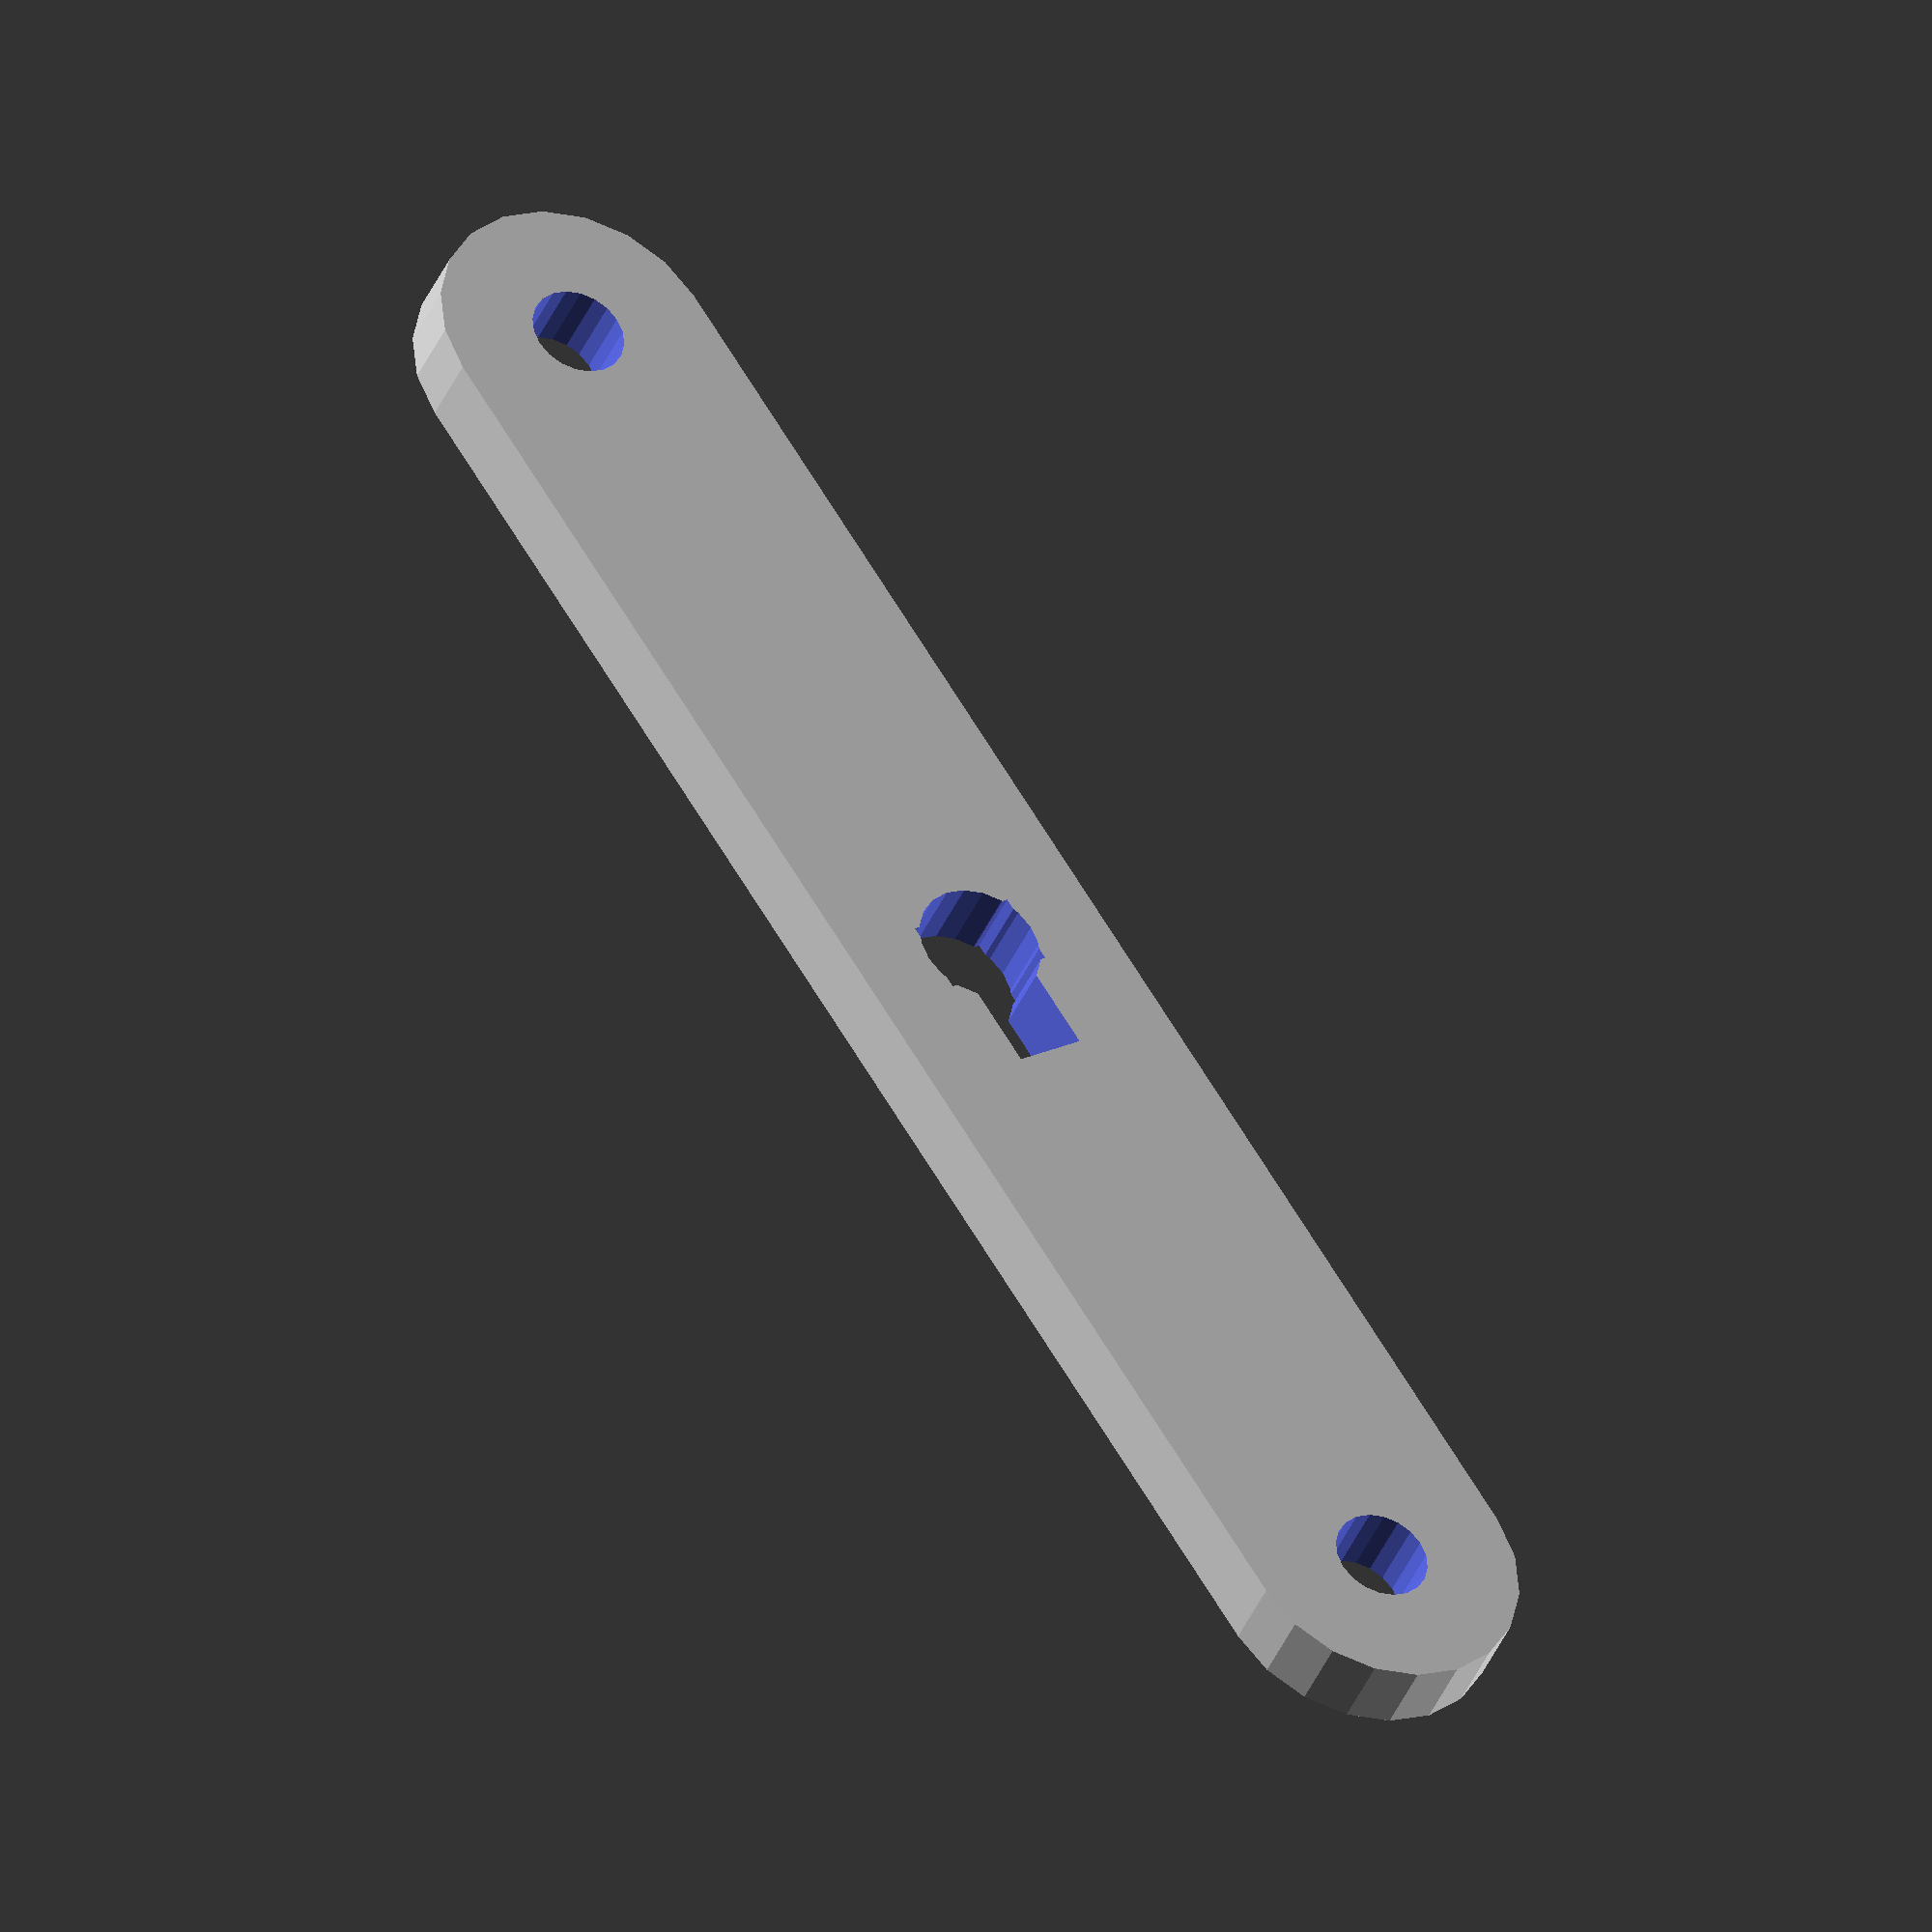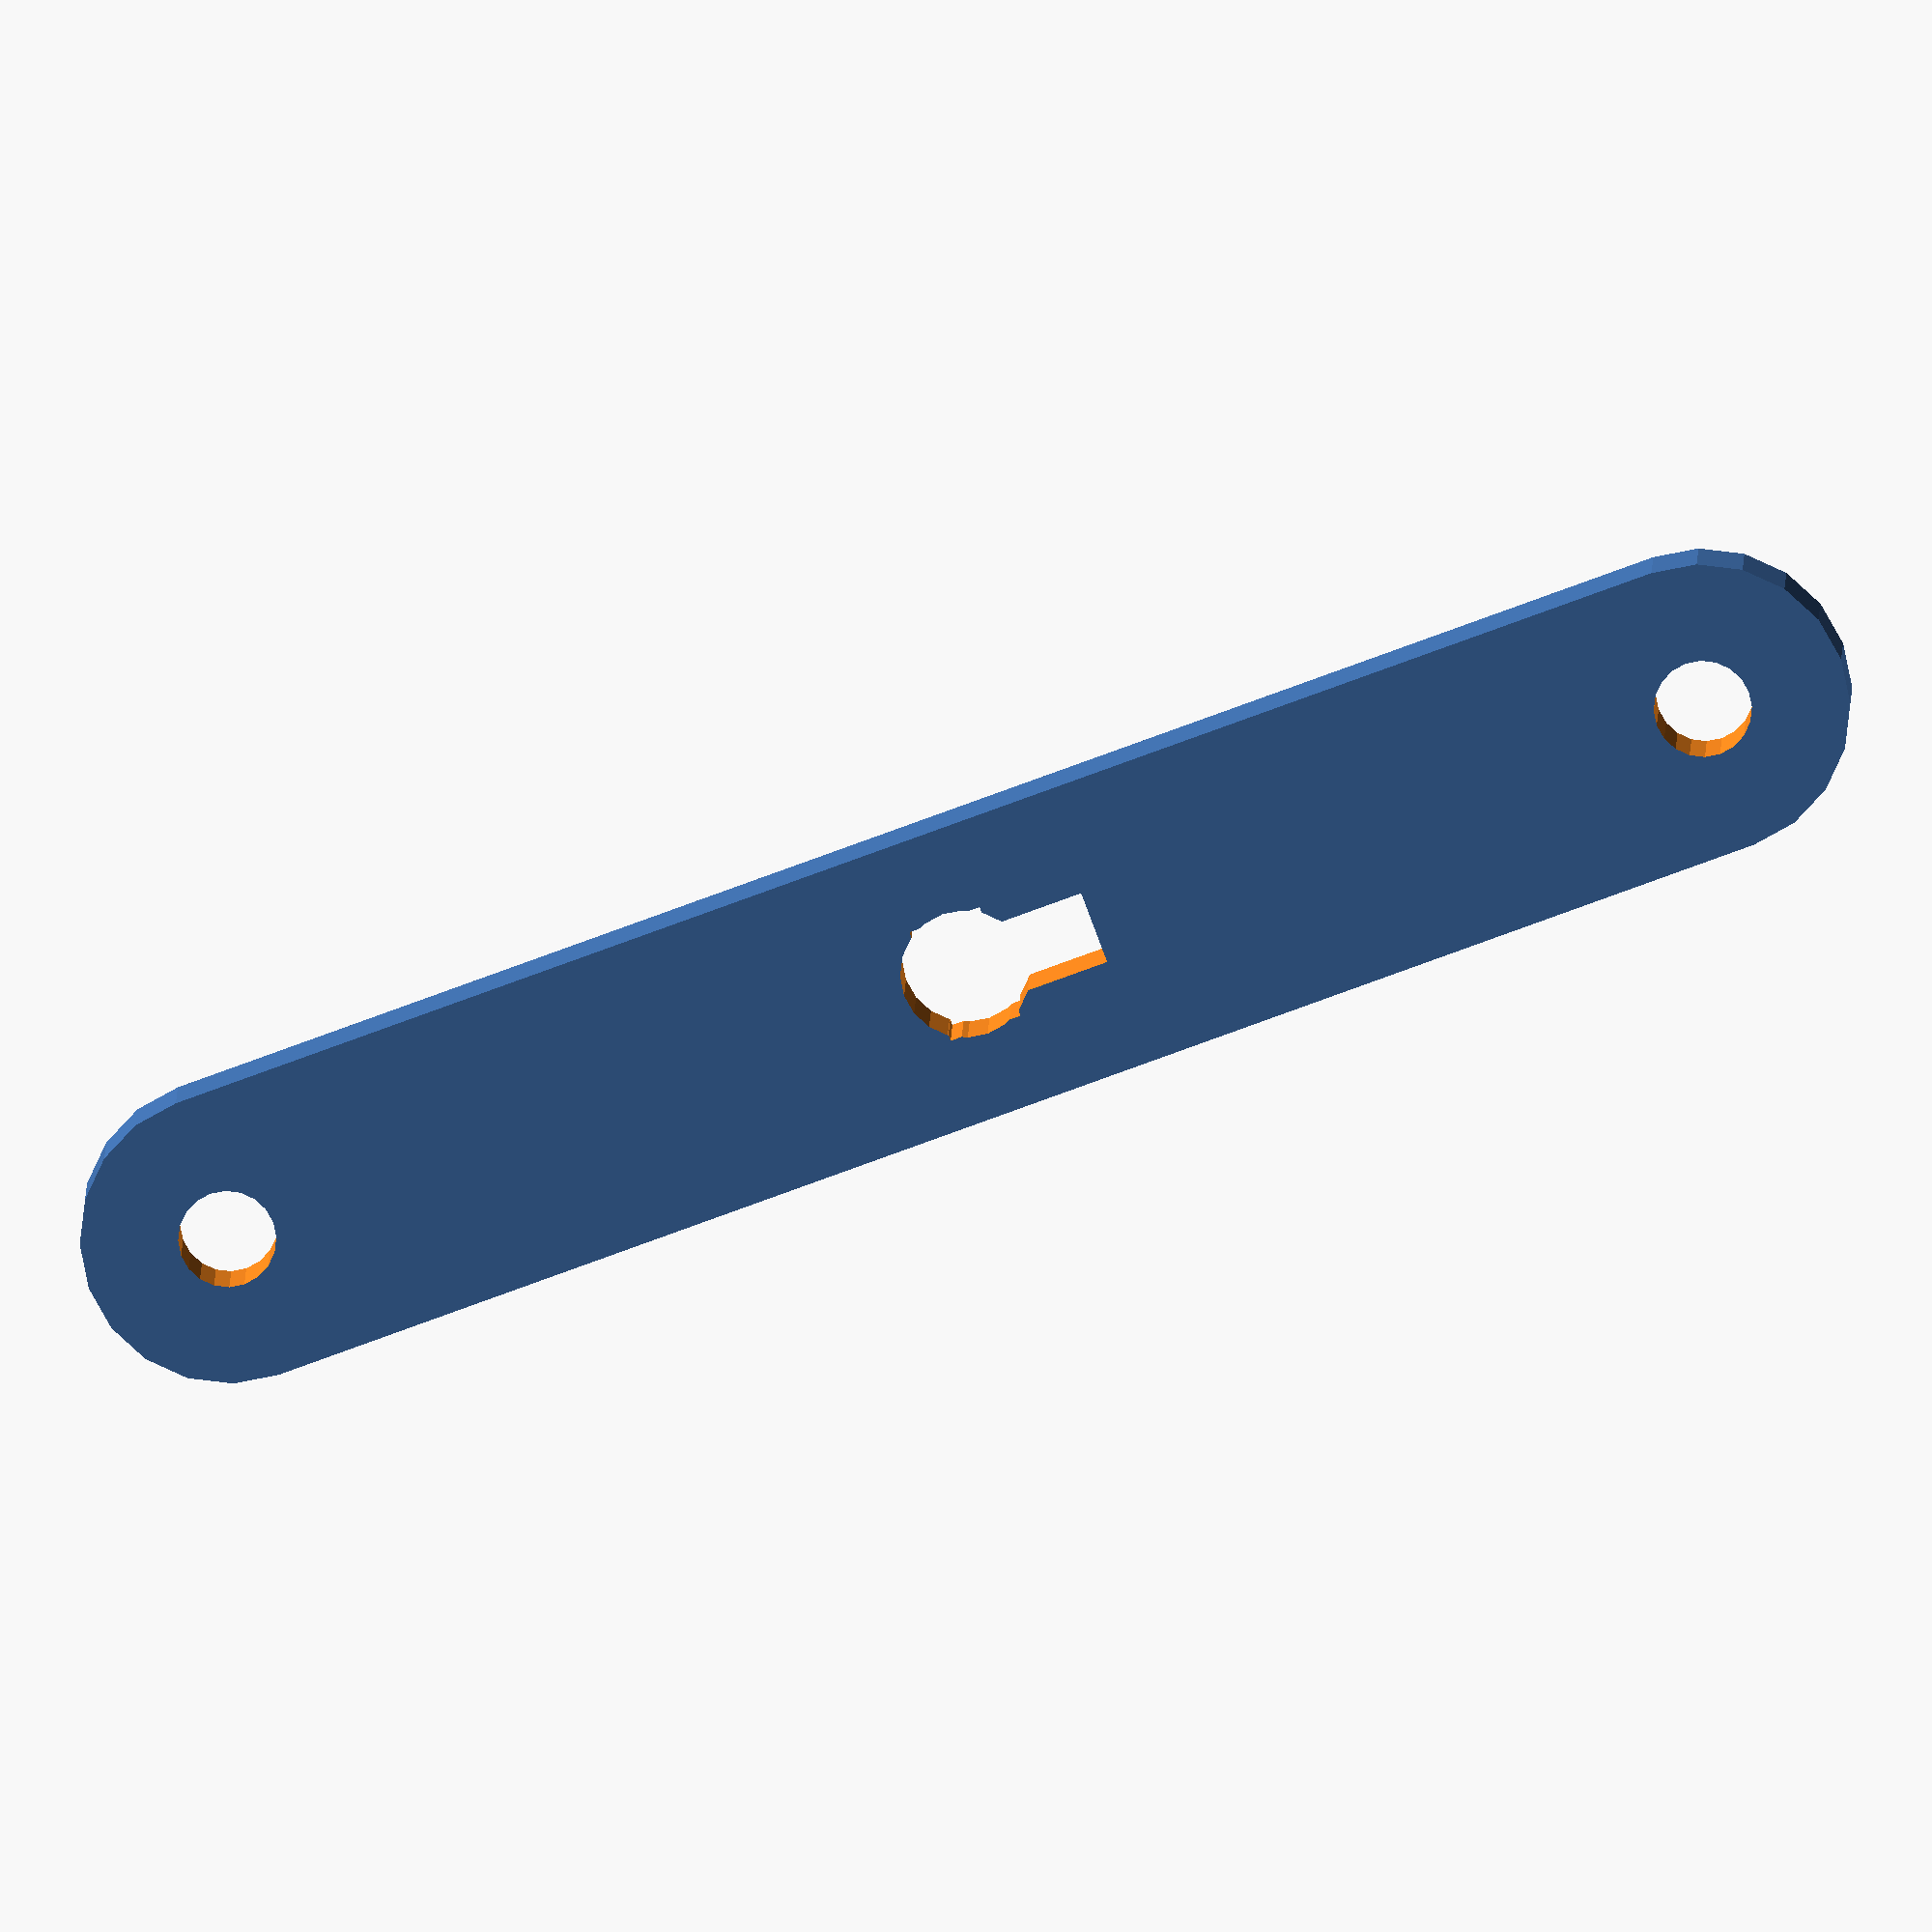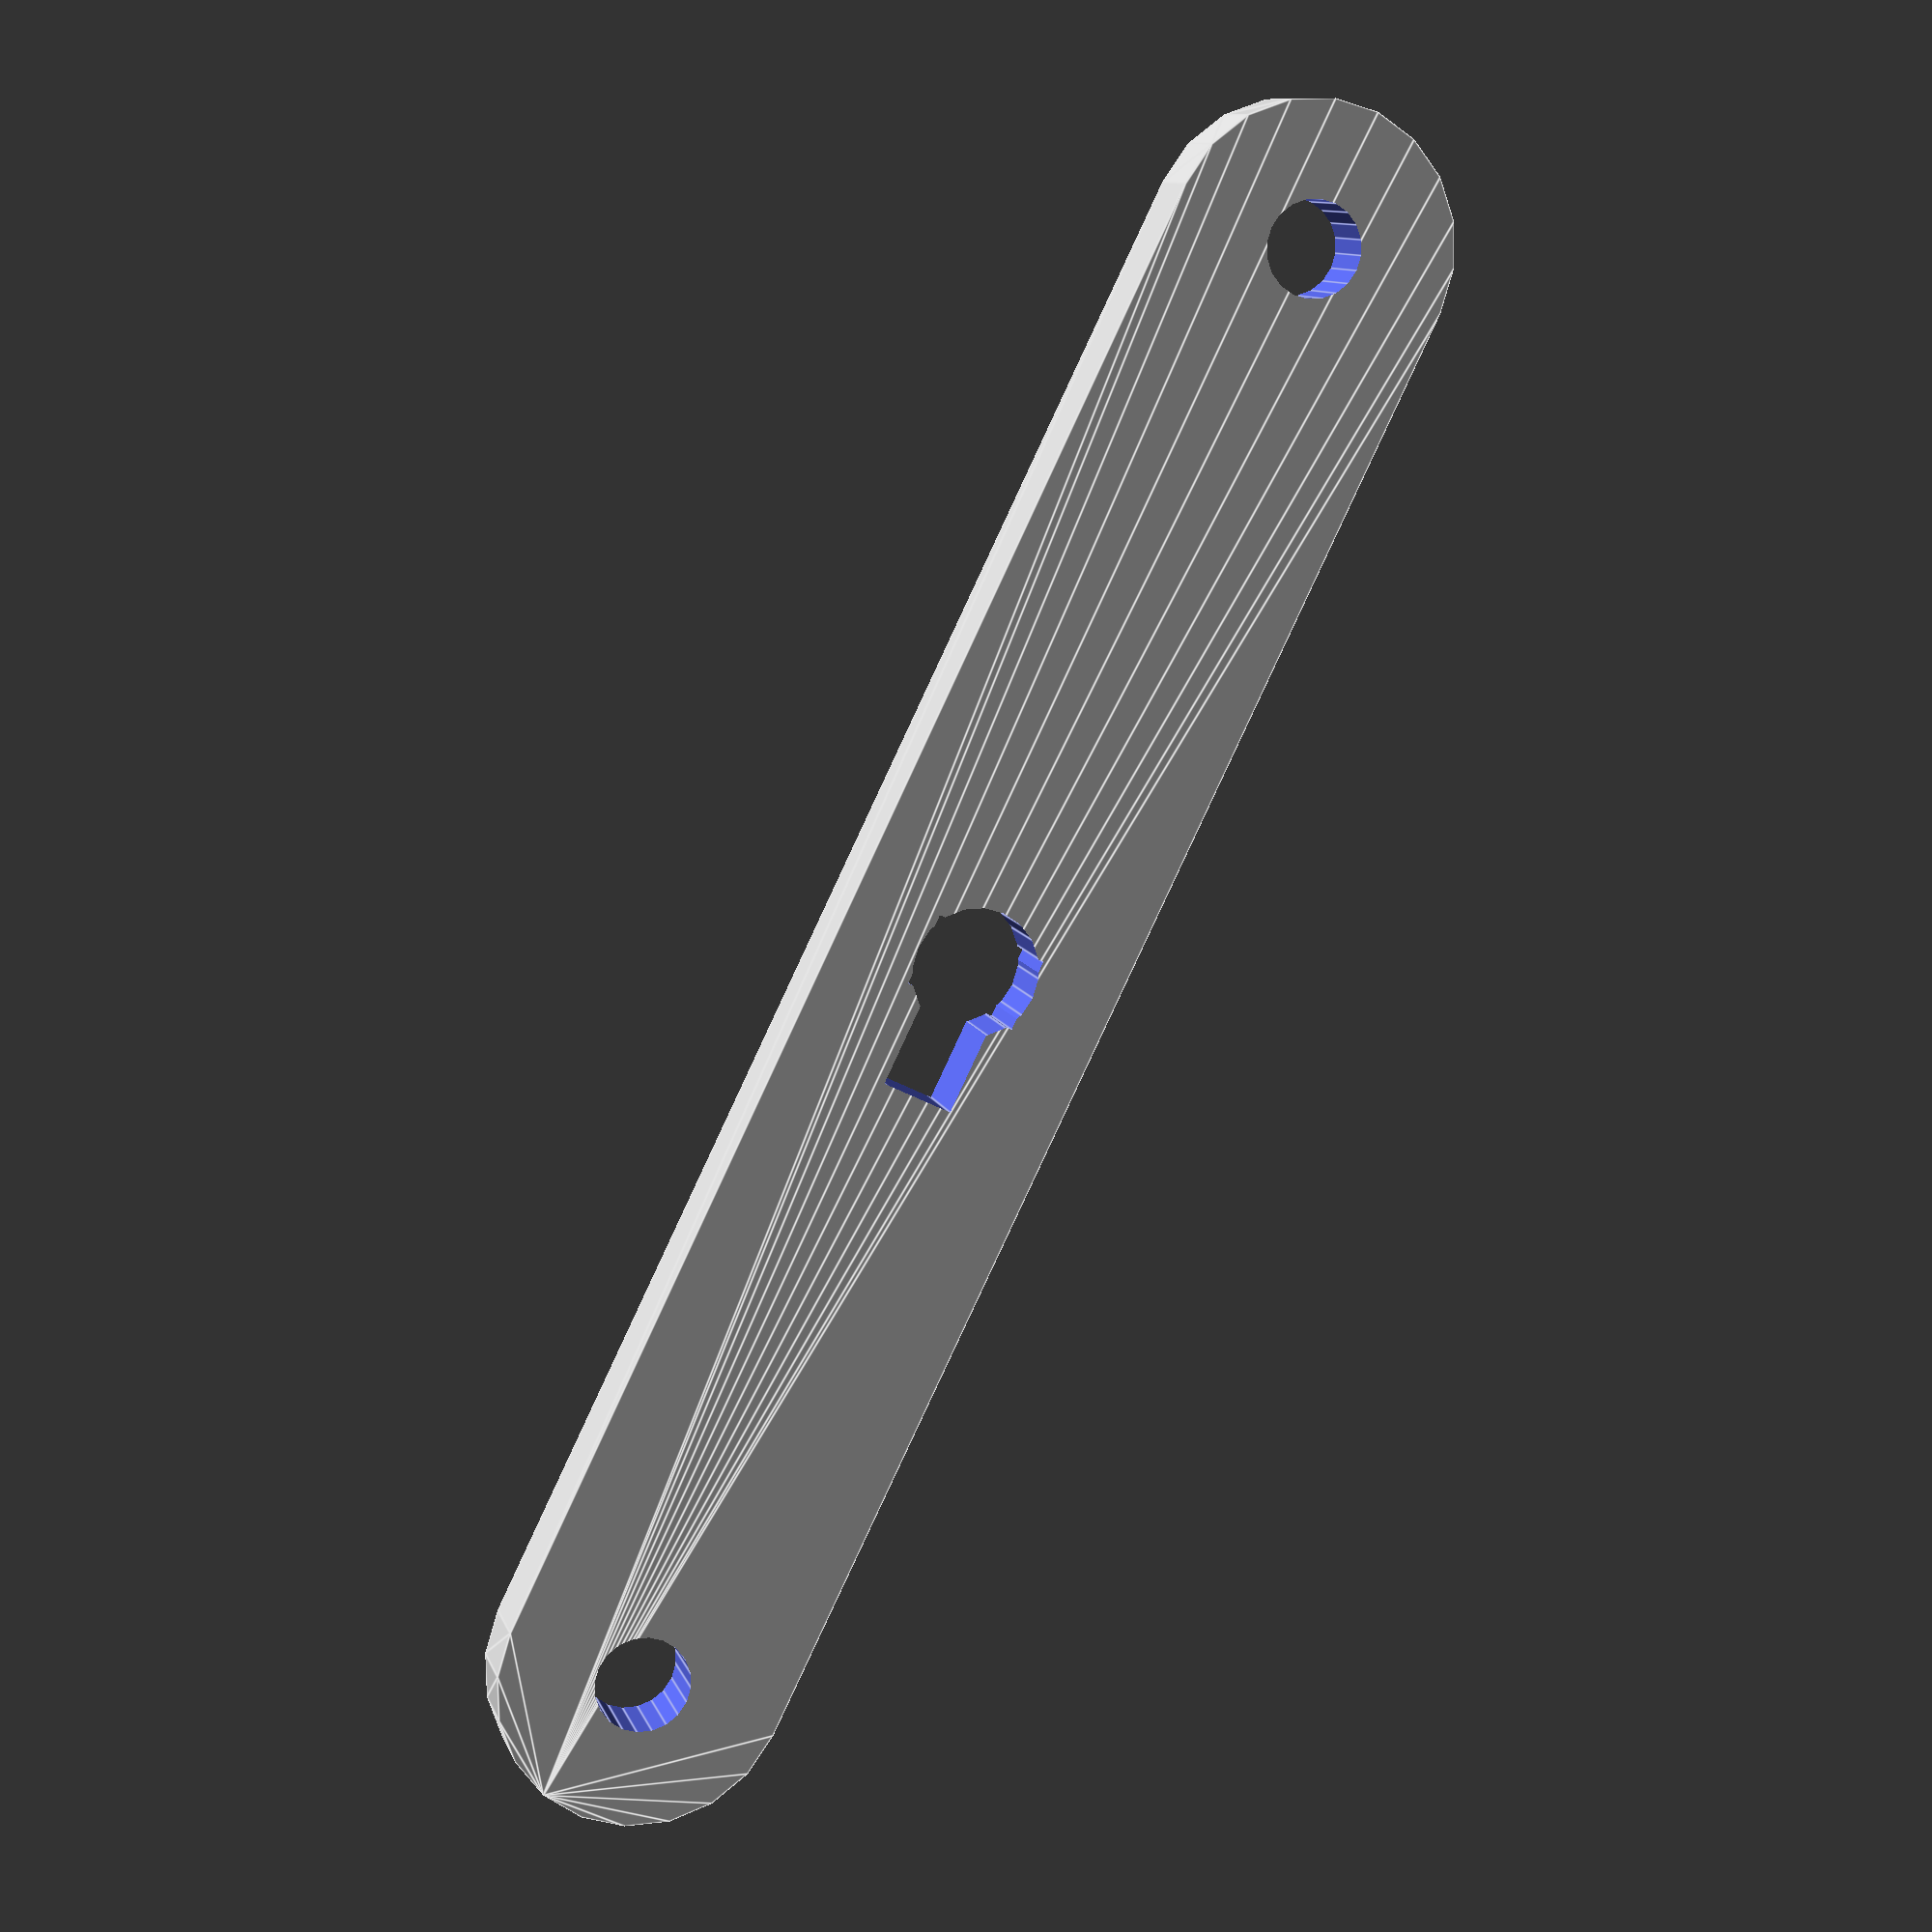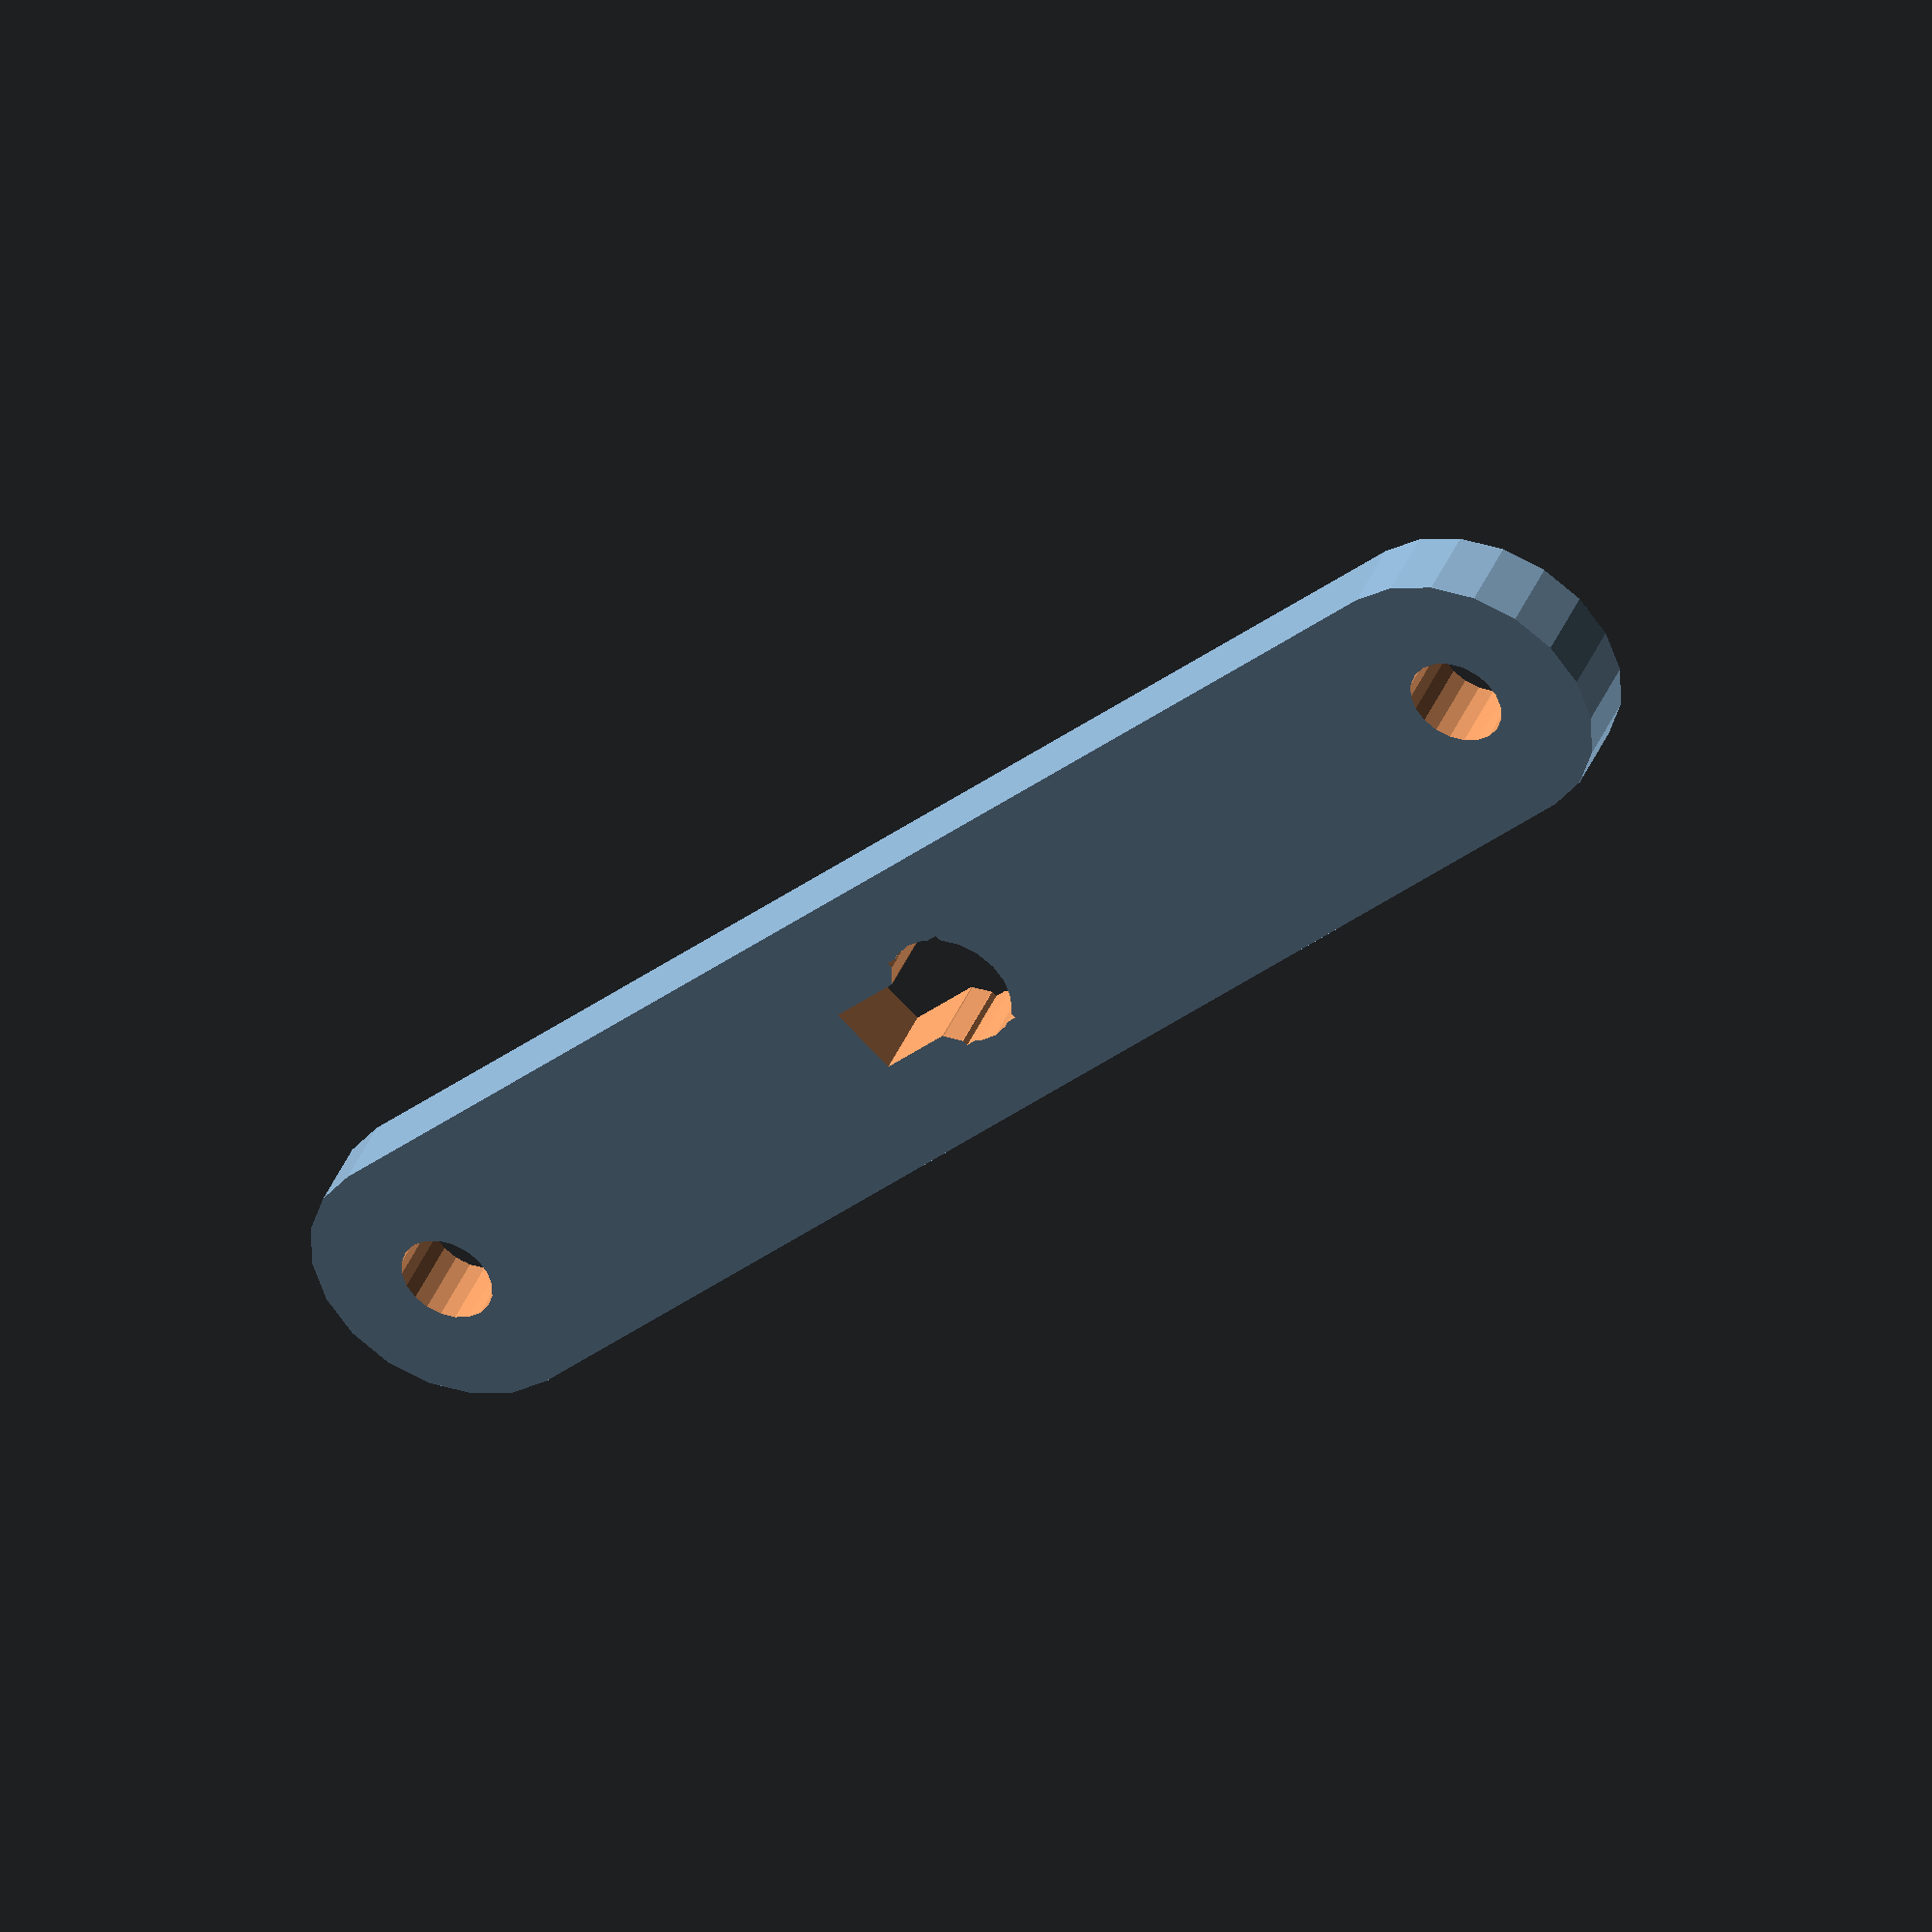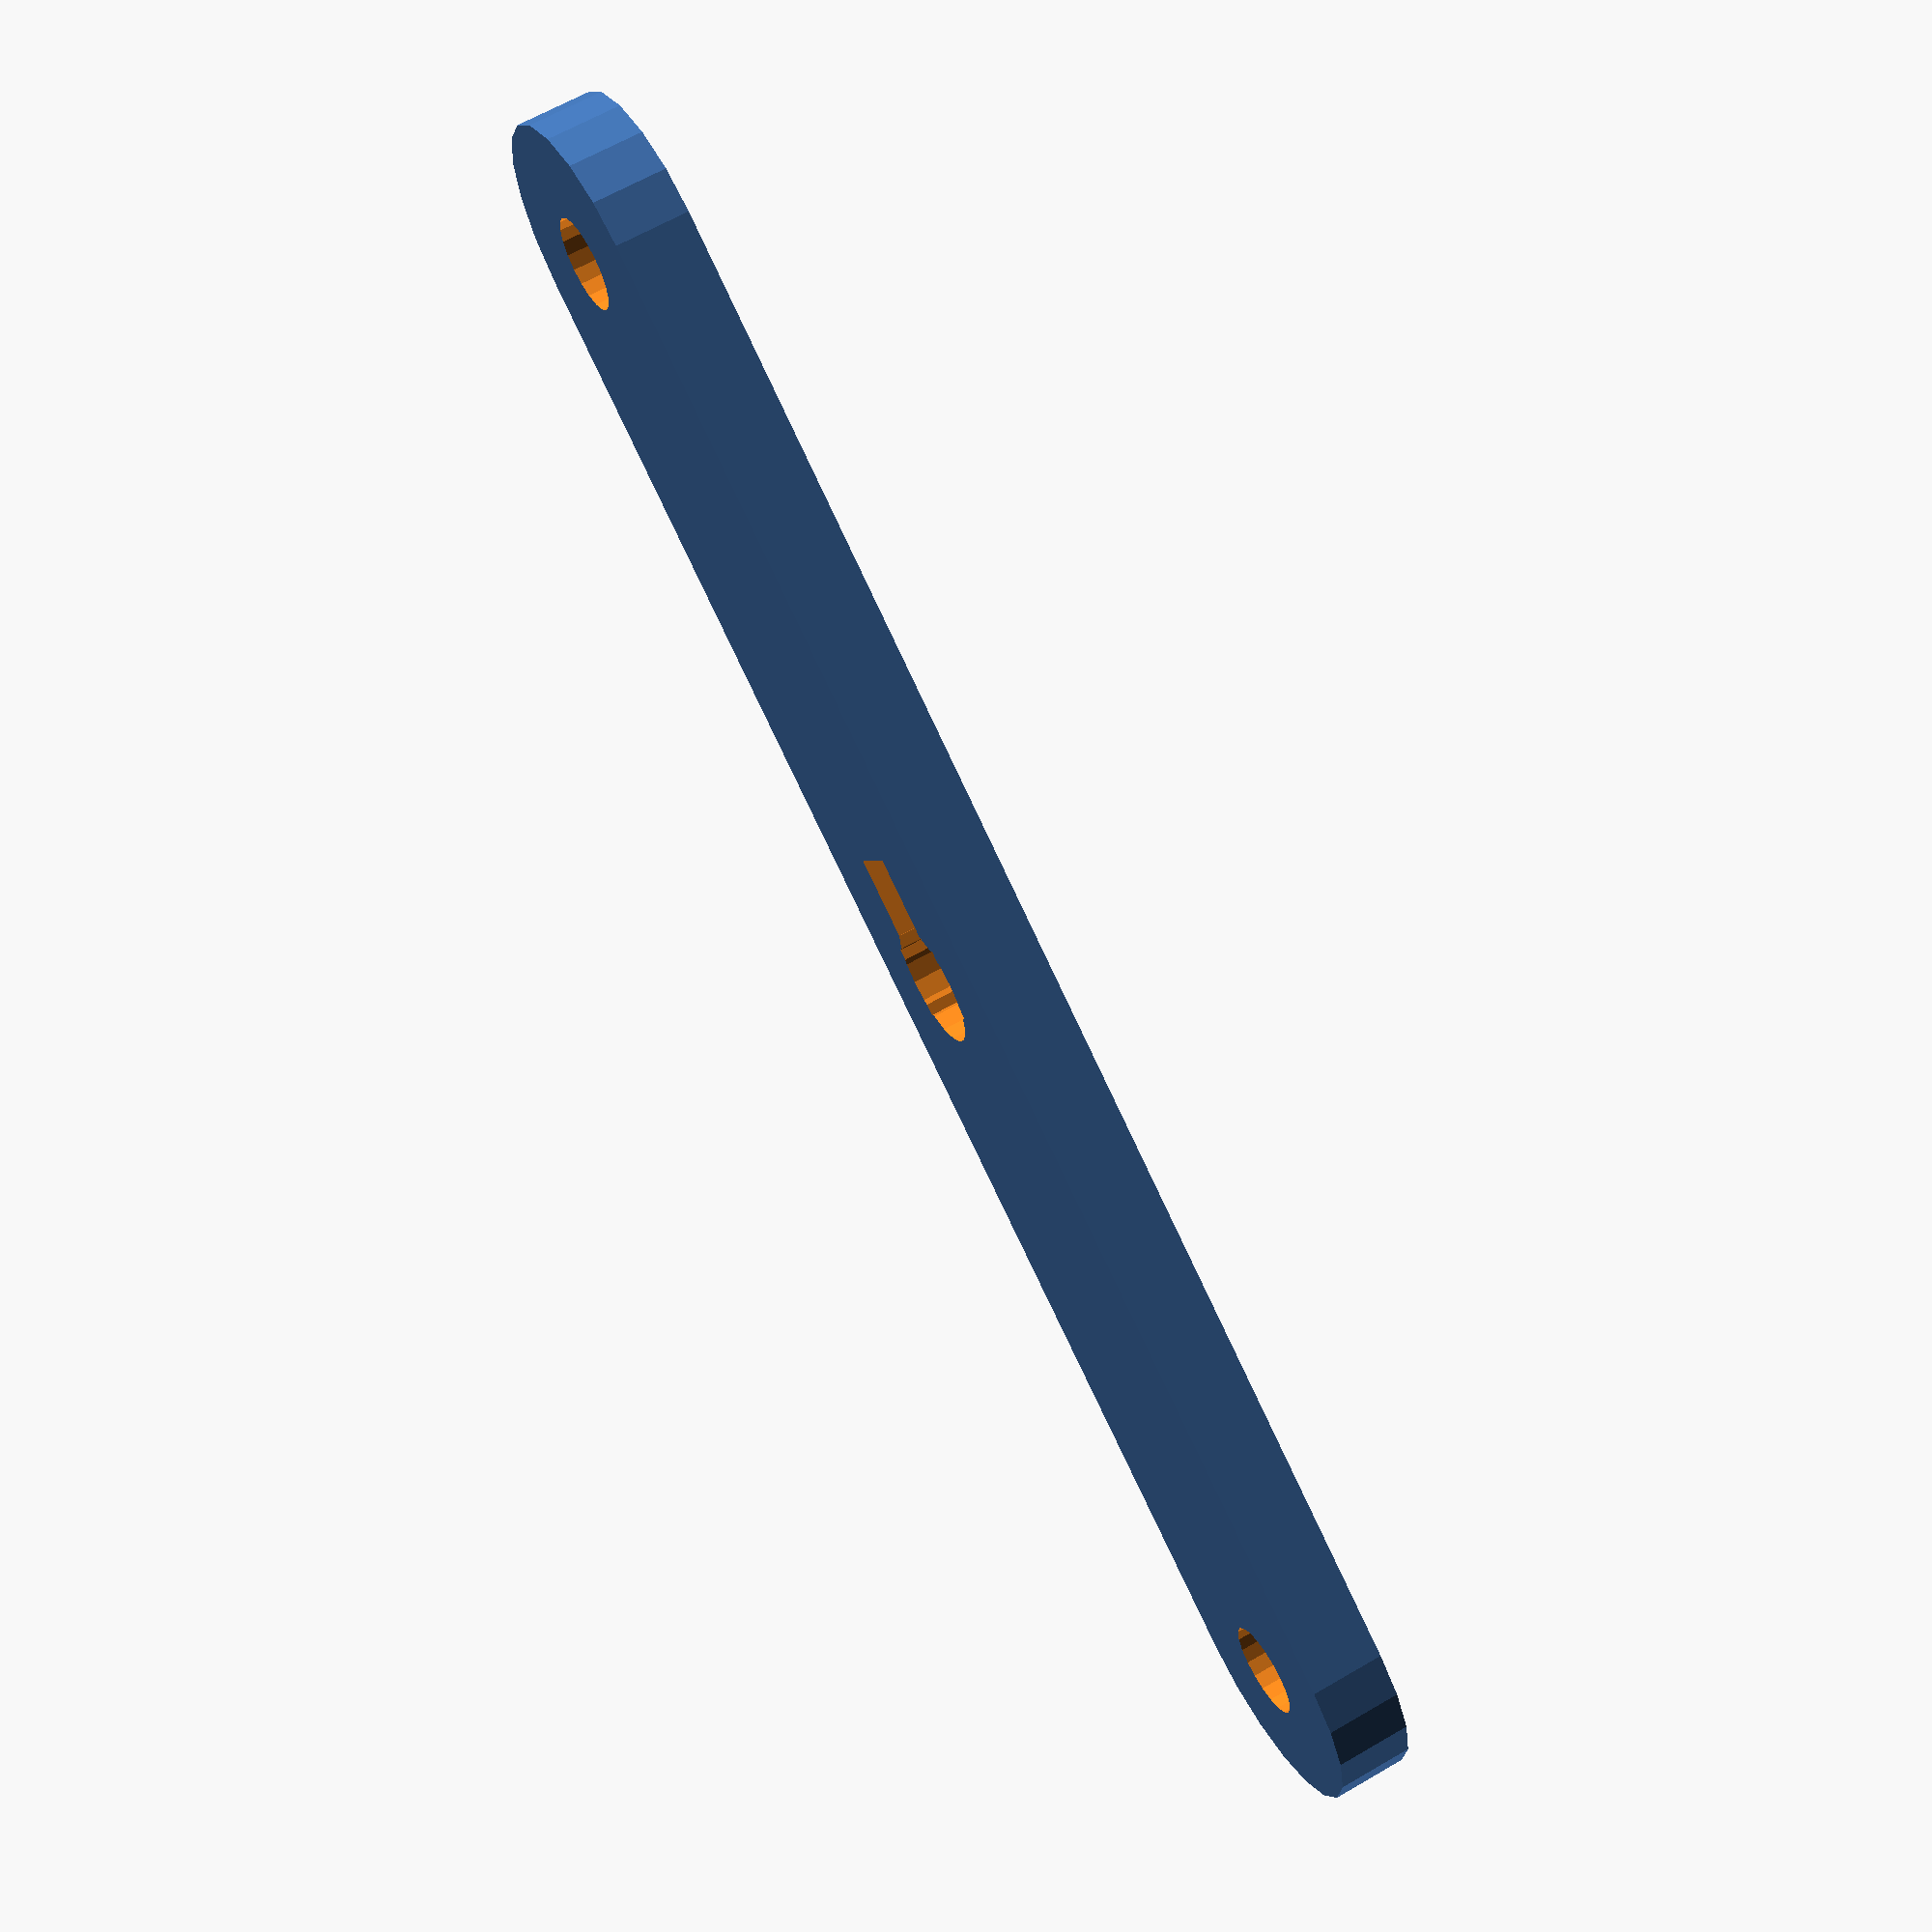
<openscad>

$fn = 20;

SPACER_LENGTH = 6;

ARMS_SPACING = 20;

ARM_THICKNESS = 3.8;
ARM_WIDTH = 20;

module arm(width, length, height, hole = [5, 5], gap_width = 0, gap_length = 0) {

    difference() {
        hull() {
            translate([0, - length / 2, 0])
                cylinder(h = height, r1 = width / 2, r2 = width / 2);

            translate([0, length / 2, 0])
                cylinder(h = height, r1 = width / 2, r2 = width / 2);
        }

        // Hole
        translate([0, - length / 2, -1]) {
            cylinder(h = height + 2, r1 = hole[0] / 2, r2 = hole[0] / 2);
        }

        translate([0, length / 2, -1]) {
            cylinder(h = height + 2, r1 = hole[1] / 2, r2 = hole[1] / 2);
        }

        if (gap_width) {
            difference() {
                translate([0, 0,  height / 2])
                    cube(size = [gap_width, length - width, height * 2], center = true);
                translate([0, - length / 2, 0])
                    cylinder(h = height * 2, r1 = width / 2 + gap_length, r2 = width / 2 + gap_length);
                translate([0, length / 2, 0])
                    cylinder(h = height * 2, r1 = width / 2 + gap_length, r2 = width / 2 + gap_length);
            }
        }
    }
}

// Long arm
module long_arm() {
    difference() {
        arm(15, 135, 4, [5, 2], 0, 0);

        translate([0, 12.5, -1]) {
            cylinder(h = 20, r1 = 2.5, r2 = 2.5);
        }

        translate([0, - 27, 0]) {
            connection();
        }
    }
}

module short_arm() {
    difference() {
        arm(15, 80, 4, [5, 5], 0, 0);
        connection();
    }
}

module connection() {
    translate([0, -4, 0]) {
        cube(size = [ ARM_THICKNESS, SPACER_LENGTH, 10 ], center = true);
    }

    cube(size = [ SPACER_LENGTH, ARM_THICKNESS, 10 ], center = true);

    cylinder(r = SPACER_LENGTH / 2+0.3, h = 16, center = true);
}

module main_arm() {

    size = [ ARM_WIDTH, 120, ARM_THICKNESS ];
    radius = 5;
    oblong_length = 3;

    difference() {
        union() {
            // From MCAD library
            cube(size - [2*radius,0,0], true);
            cube(size - [0,2*radius,0], true);
            for (x = [radius-size[0]/2, -radius+size[0]/2],
                   y = [radius-size[1]/2, -radius+size[1]/2]) {
                translate([x,y,0]) cylinder(r=radius, h=size[2], center=true);
            }
        }

        // Hole
        union() {
            hull() {
                translate([ size[0] / 2 - 12, - size[1] / 2 + 7.5, -5]) {
                    cylinder(h = 10, r1 = 2.5, r2 = 2.5);
                }

                translate([ size[0] / 2 - 12 + oblong_length, - size[1] / 2 + 7.5, -5]) {
                    cylinder(h = 10, r1 = 2.5, r2 = 2.5);
                }
            }

            translate([ size[0] / 2 - 12, - size[1] / 2 + 47.5, -5]) {
                cylinder(h = 10, r1 = 2.5, r2 = 2.5);
            }
        }

        // Spacer hole
        union() {
            translate([0, size[1] / 2 - 15, 0]) {
                connection();
            }

            translate([0, - size[1] / 2 + 27, 0]) {
                connection();
            }
        }
    }
}

module spacer(length, width, thickness) {

    BLOCKER_THICKNESS = 2;
    SPACE = 0.3;
    CLEAR = 0.7;

    difference() {
        union() {
            cube([ length, width, thickness ], center = true);

            translate([0, 0, - SPACE / 2]) {
                cube(size = [ length + thickness * 2 + CLEAR * 2, SPACER_LENGTH - SPACE, ARM_THICKNESS - SPACE ], center = true);
            }

            translate([ 0, 0, thickness ]) {
                cube(size = [ length, SPACER_LENGTH, thickness ], center = true);
            }

            translate([ 0, 0, thickness / 2]) {
                cylinder(h = thickness, r1 = 5, r2 = 5);
            }

            // Blocker
            translate([ - (length + thickness * 2) / 2 - BLOCKER_THICKNESS / 2 - CLEAR, 0, -SPACE / 2 ]) {
                cube(size = [ BLOCKER_THICKNESS, SPACER_LENGTH - SPACE + 2, ARM_THICKNESS - SPACE ], center = true);
            }

            translate([ (length + thickness * 2) / 2 + BLOCKER_THICKNESS / 2 + CLEAR, 0, -SPACE / 2 ]) {
                cube(size = [ BLOCKER_THICKNESS, SPACER_LENGTH - SPACE + 2, ARM_THICKNESS - SPACE ], center = true);
            }
        }

        translate([ 0, 0, -10 ]) {
            cylinder(h = 100, r1 = 2.5, r2 = 2.5);
        }
    }
}


if (0) {
    main_arm();

    translate([30, 0, 0]) {
        long_arm();
    }

    // Basic arm
    translate([60, -27, 0]) {
        short_arm();
    }

    translate([70, 40, 0]) {
        rotate([0, 0, 0]) {
            spacer(ARMS_SPACING, ARM_WIDTH, ARM_THICKNESS);

            translate([0, 30, 0]) {
                spacer(ARMS_SPACING + ARM_THICKNESS * 2, 15, ARM_THICKNESS);
            }
        }
    }
} else {
    //main_arm();
    //long_arm();
    short_arm();
    //spacer(ARMS_SPACING, ARM_WIDTH, ARM_THICKNESS);
    //spacer(ARMS_SPACING + ARM_THICKNESS * 2 - 1, 15, ARM_THICKNESS);
}


</openscad>
<views>
elev=38.5 azim=33.1 roll=159.1 proj=o view=solid
elev=348.3 azim=249.6 roll=1.4 proj=o view=wireframe
elev=170.0 azim=205.9 roll=194.5 proj=p view=edges
elev=317.9 azim=43.6 roll=21.7 proj=o view=solid
elev=117.8 azim=303.0 roll=120.8 proj=p view=wireframe
</views>
